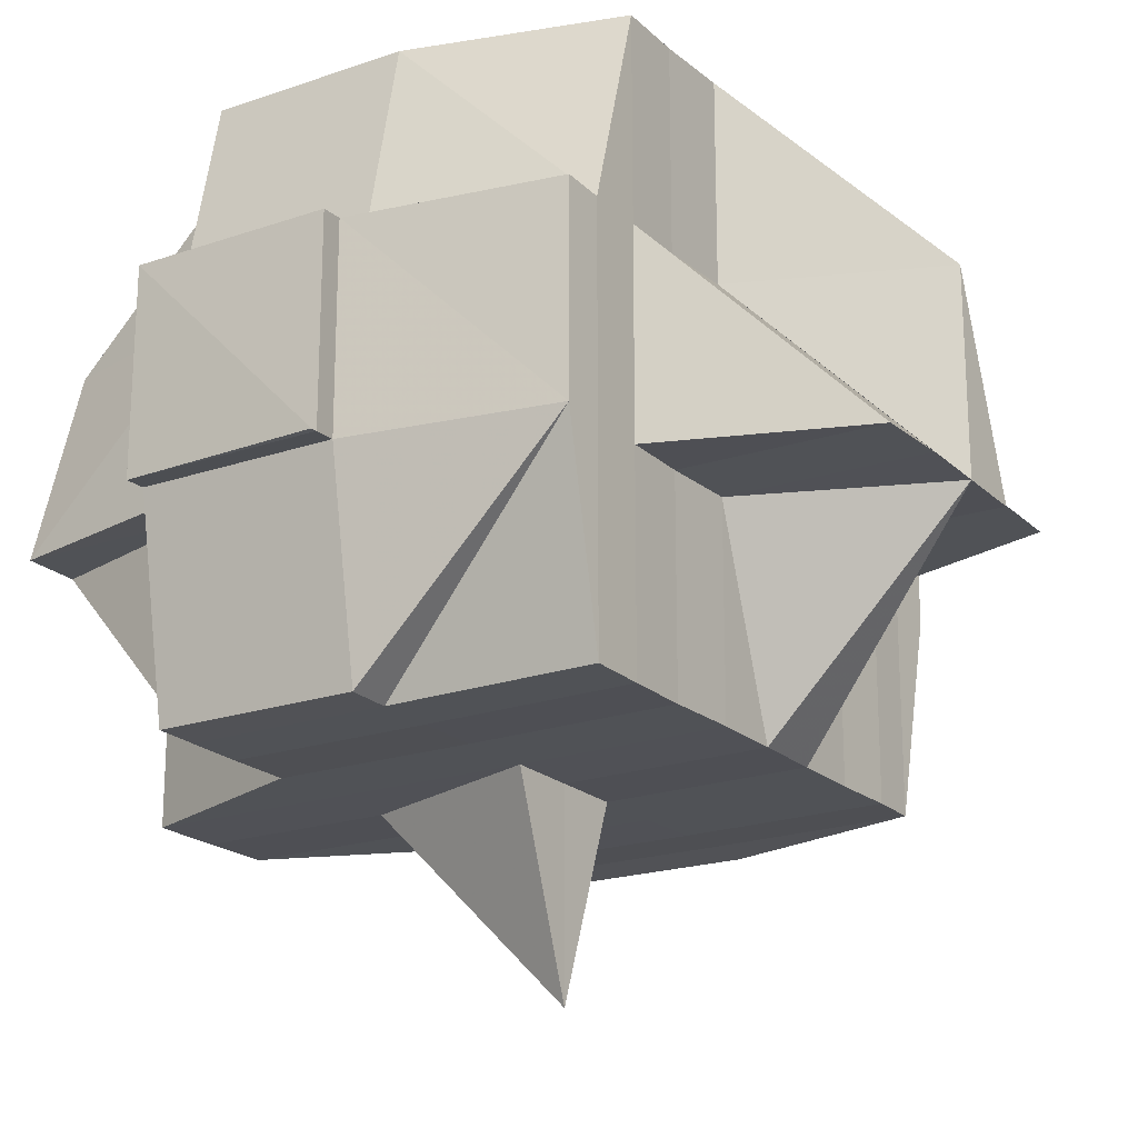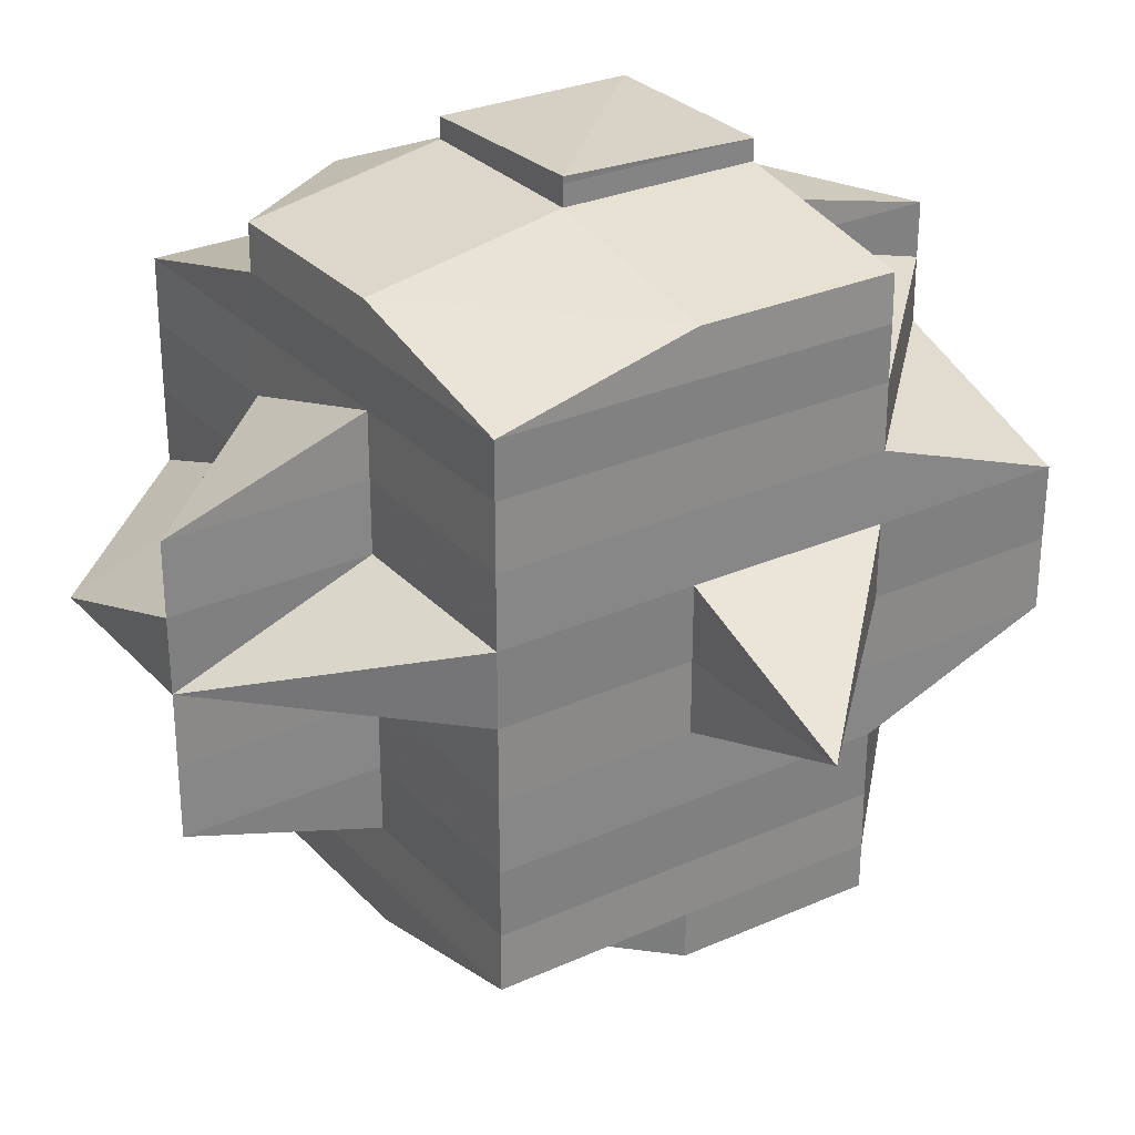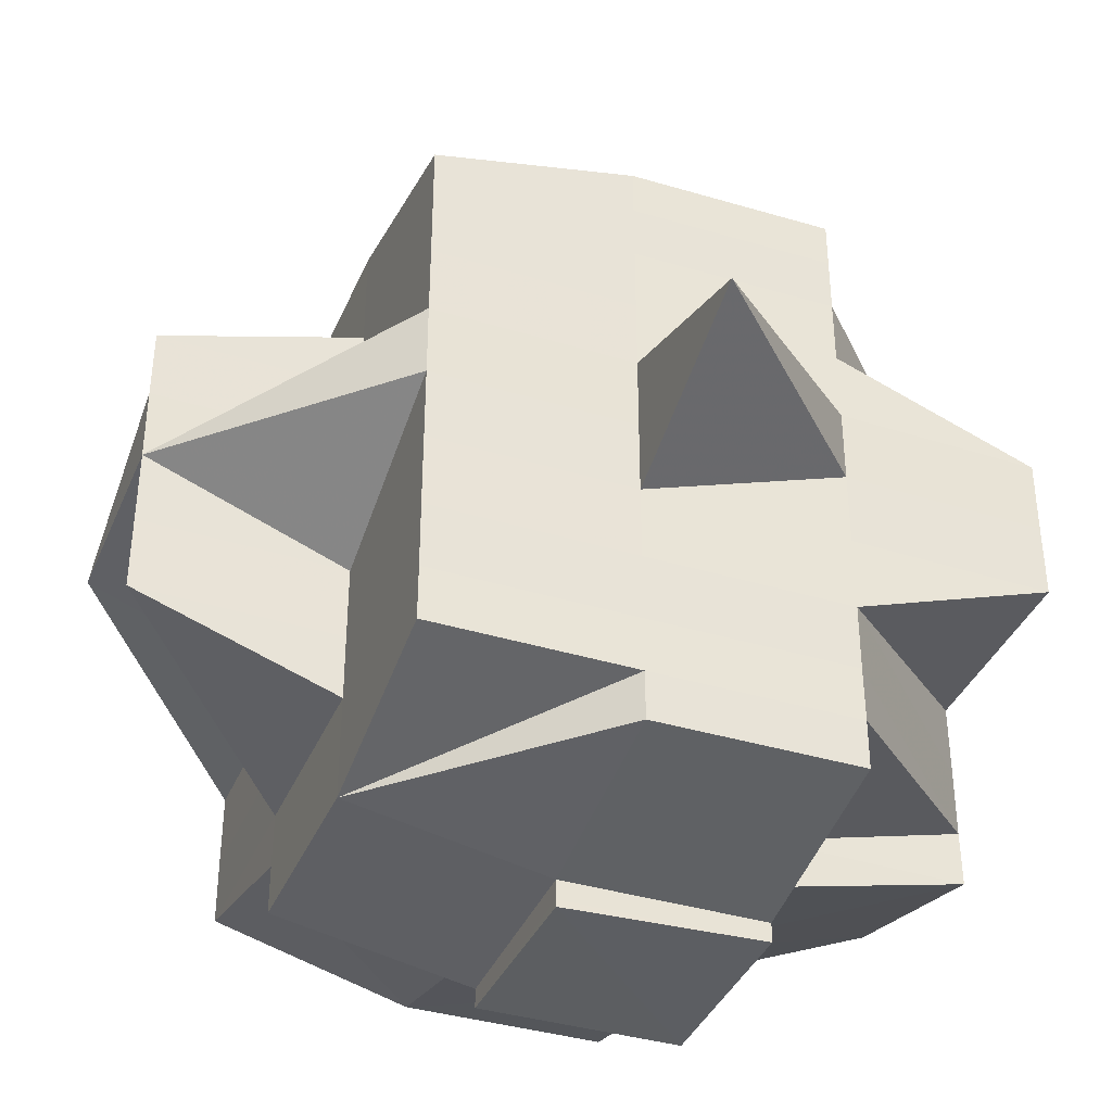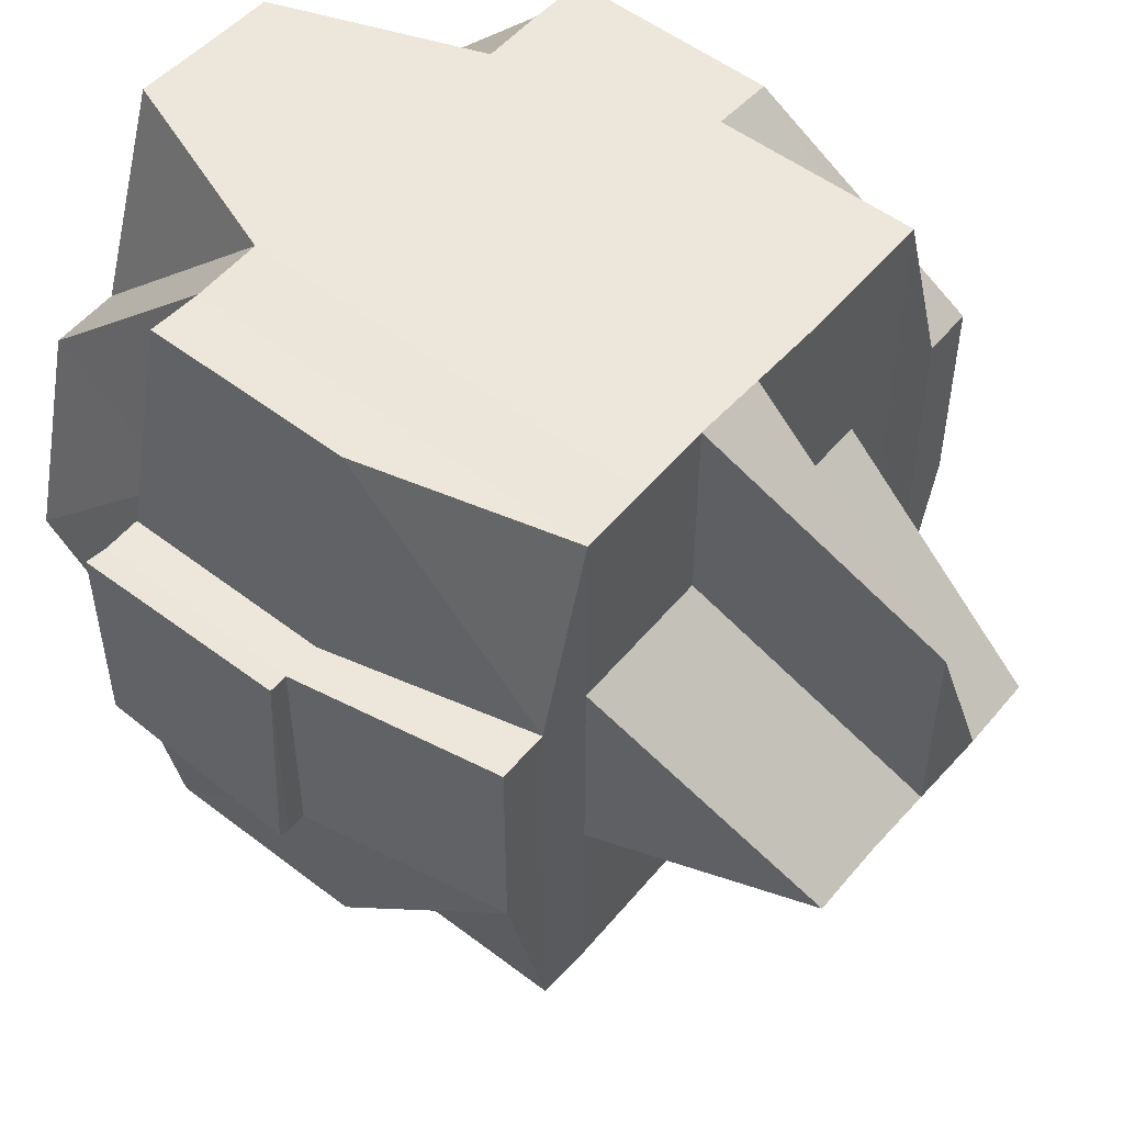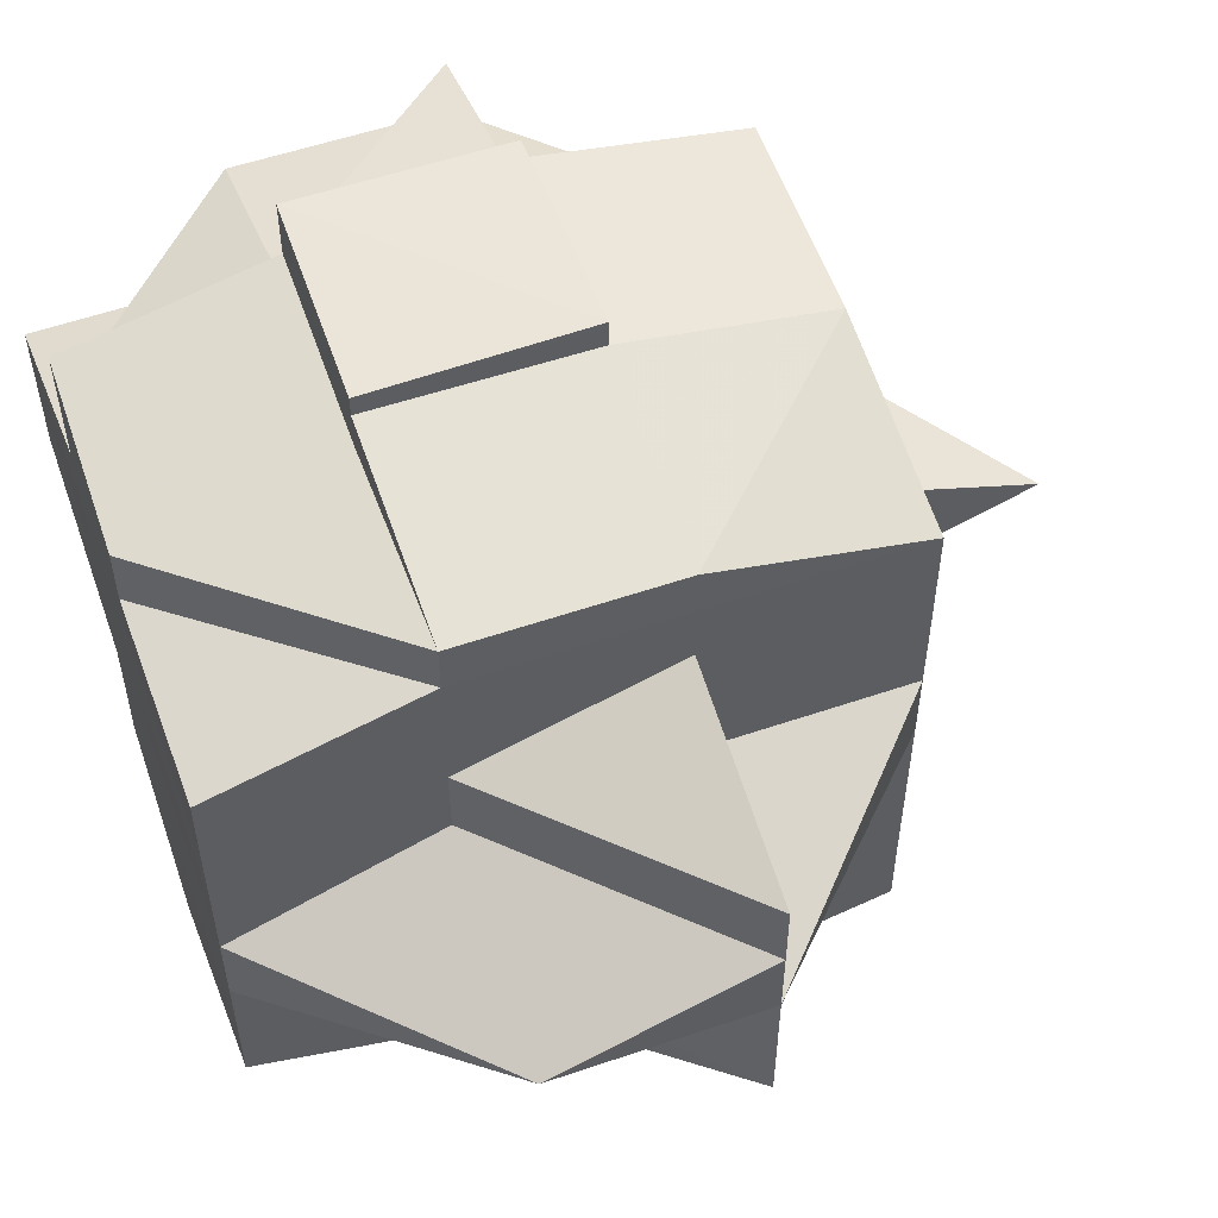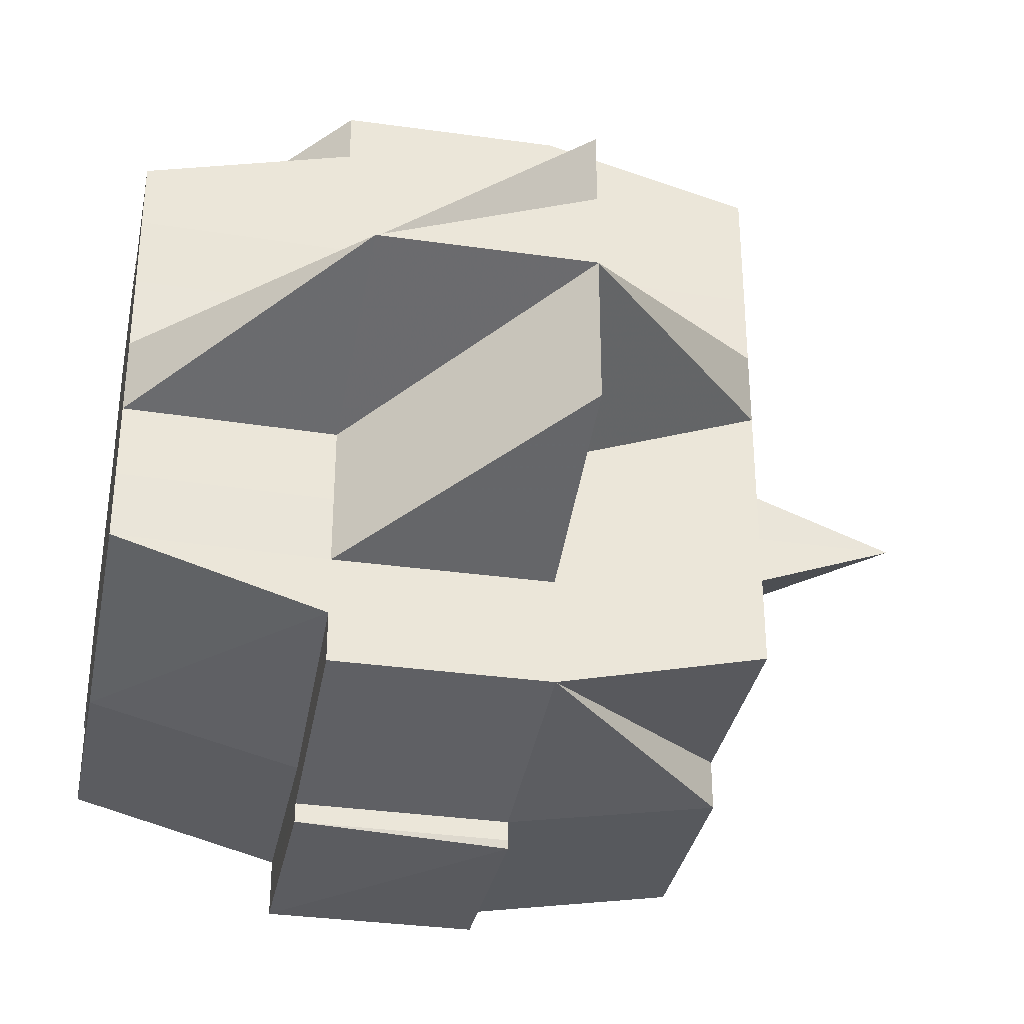
<metadata>
{"format":"obj","ext":"obj","renderer":"f3d","projection":"perspective","resolution":1024,"background":"white","views":[{"elev":-20.0,"azim":-147.7,"up":"+Y"},{"elev":28.9,"azim":-33.9,"up":"+Z"},{"elev":-38.4,"azim":-21.3,"up":"+Z"},{"elev":52.1,"azim":-140.7,"up":"+Y"},{"elev":55.1,"azim":-109.9,"up":"+Z"},{"elev":-34.0,"azim":-101.4,"up":"+Z"}]}
</metadata>
<code>
o 3933
v 2204 1894 10.13
v 2204 1894 10.13
v 2204 1894 10.13
v 2204 1894 10.13
v 2204 1894 10.13
v 2204 1894 10.13
v 2204 1894 10.13
v 2204 1894 10.13
v 2204 1894 10.13
v 2204 1894 10.13
v 2204 1894 10.13
v 2204 1894 10.13
v 2204 1894 10.14
v 2204 1894 10.13
v 2204 1894 10.13
v 2204 1894 10.14
v 2204 1894 10.13
v 2204 1894 10.13
v 2204 1894 10.13
v 2204 1894 10.13
v 2204 1894 10.13
v 2204 1894 10.13
v 2204 1894 10.13
v 2204 1894 10.13
v 2204 1894 10.13
v 2204 1894 10.13
v 2204 1894 10.13
v 2204 1894 10.14
v 2204 1894 10.14
v 2204 1894 10.14
v 2204 1894 10.14
v 2204 1894 10.14
v 2204 1894 10.14
v 2204 1894 10.14
v 2204 1894 10.14
v 2204 1894 10.14
v 2204 1894 10.14
v 2204 1894 10.14
v 2204 1894 10.14
v 2204 1894 10.14
v 2204 1894 10.14
v 2204 1894 10.14
v 2204 1894 10.14
v 2204 1894 10.15
v 2204 1894 10.14
v 2204 1894 10.14
v 2204 1894 10.15
v 2204 1894 10.14
v 2204 1894 10.14
v 2204 1894 10.14
v 2204 1894 10.14
v 2204 1894 10.15
v 2204 1894 10.14
v 2204 1894 10.15
v 2204 1894 10.15
v 2204 1894 10.14
v 2204 1894 10.13
v 2204 1894 10.14
v 2204 1894 10.13
v 2204 1894 10.13
v 2204 1894 10.13
v 2204 1894 10.13
v 2204 1894 10.13
v 2204 1894 10.13
v 2204 1894 10.13
v 2204 1894 10.14
v 2204 1894 10.13
v 2204 1894 10.13
v 2204 1894 10.13
v 2204 1894 10.14
v 2204 1894 10.13
v 2204 1894 10.13
v 2204 1894 10.14
v 2204 1894 10.14
v 2204 1894 10.14
v 2204 1894 10.13
v 2204 1894 10.14
v 2204 1894 10.14
v 2204 1894 10.14
v 2204 1894 10.14
v 2204 1894 10.14
v 2204 1894 10.14
v 2204 1894 10.14
v 2204 1894 10.14
v 2204 1894 10.14
v 2204 1894 10.14
v 2204 1894 10.14
v 2204 1894 10.14
v 2204 1894 10.14
v 2204 1894 10.14
v 2204 1894 10.13
v 2204 1894 10.15
v 2204 1894 10.15
v 2204 1894 10.15
v 2204 1894 10.15
v 2204 1894 10.15
v 2204 1894 10.14
v 2204 1894 10.14
v 2204 1894 10.14
v 2204 1894 10.15
v 2204 1894 10.15
v 2204 1894 10.15
v 2204 1894 10.15
v 2204 1894 10.15
v 2204 1894 10.14
v 2204 1894 10.15
v 2204 1894 10.15
v 2204 1894 10.15
v 2204 1894 10.15
v 2204 1894 10.15
v 2204 1894 10.15
v 2204 1894 10.15
v 2204 1894 10.15
v 2204 1894 10.15
v 2204 1894 10.15
v 2204 1894 10.15
v 2204 1894 10.15
v 2204 1894 10.15
v 2204 1894 10.16
v 2204 1894 10.15
v 2204 1894 10.16
v 2204 1894 10.15
v 2204 1894 10.16
v 2204 1894 10.15
v 2204 1894 10.15
v 2204 1894 10.15
v 2204 1894 10.15
v 2204 1894 10.15
v 2204 1894 10.14
v 2204 1894 10.14
v 2204 1894 10.14
v 2204 1894 10.16
v 2204 1894 10.16
v 2204 1894 10.16
v 2204 1894 10.16
v 2204 1894 10.16
v 2204 1894 10.16
v 2204 1894 10.15
v 2204 1894 10.16
v 2204 1894 10.16
v 2204 1894 10.16
v 2204 1894 10.16
v 2204 1894 10.16
v 2204 1894 10.16
v 2204 1894 10.16
v 2204 1894 10.16
v 2204 1894 10.16
v 2204 1894 10.16
v 2204 1894 10.17
v 2204 1894 10.16
v 2204 1894 10.16
v 2204 1894 10.16
v 2204 1894 10.16
v 2204 1894 10.17
v 2204 1894 10.17
v 2204 1894 10.16
v 2204 1894 10.17
v 2204 1894 10.16
v 2204 1894 10.16
v 2204 1894 10.16
v 2204 1894 10.16
v 2204 1894 10.16
v 2204 1894 10.17
v 2204 1894 10.17
v 2204 1894 10.17
v 2204 1894 10.17
v 2204 1894 10.17
v 2204 1894 10.17
v 2204 1894 10.17
v 2204 1894 10.17
v 2204 1894 10.17
v 2204 1894 10.17
v 2204 1894 10.17
v 2204 1894 10.17
v 2204 1894 10.17
v 2204 1894 10.17
v 2204 1894 10.17
v 2204 1894 10.16
v 2204 1894 10.16
v 2204 1894 10.17
v 2204 1894 10.16
v 2204 1894 10.16
v 2204 1894 10.17
v 2204 1894 10.17
v 2204 1894 10.17
v 2204 1894 10.17
v 2204 1894 10.16
v 2204 1894 10.16
v 2204 1894 10.16
v 2204 1894 10.16
v 2204 1894 10.16
v 2204 1894 10.16
v 2204 1894 10.16
v 2204 1894 10.16
v 2204 1894 10.16
v 2204 1894 10.16
v 2204 1894 10.16
v 2204 1894 10.16
v 2204 1894 10.16
v 2204 1894 10.16
v 2204 1894 10.16
v 2204 1894 10.16
v 2204 1894 10.16
v 2204 1894 10.16
v 2204 1894 10.16
v 2204 1894 10.16
v 2204 1894 10.16
v 2204 1894 10.16
v 2204 1894 10.16
v 2204 1894 10.16
v 2204 1894 10.16
v 2204 1894 10.16
v 2204 1894 10.16
v 2204 1894 10.16
v 2204 1894 10.15
v 2204 1894 10.16
v 2204 1894 10.16
v 2204 1894 10.16
v 2204 1894 10.15
v 2204 1894 10.15
v 2204 1894 10.16
v 2204 1894 10.15
v 2204 1894 10.15
v 2204 1894 10.15
v 2204 1894 10.15
v 2204 1894 10.15
v 2204 1894 10.15
v 2204 1894 10.15
v 2204 1894 10.15
v 2204 1894 10.14
v 2204 1894 10.15
v 2204 1894 10.15
v 2204 1894 10.15
v 2204 1894 10.15
v 2204 1894 10.15
v 2204 1894 10.14
v 2204 1894 10.14
v 2204 1894 10.14
v 2204 1894 10.14
v 2204 1894 10.13
v 2204 1894 10.14
v 2204 1894 10.14
v 2204 1894 10.13
v 2204 1894 10.14
v 2204 1894 10.14
v 2204 1894 10.14
v 2204 1894 10.14
v 2204 1894 10.14
v 2204 1894 10.15
v 2204 1894 10.15
v 2204 1894 10.15
v 2204 1894 10.15
v 2204 1894 10.15
v 2204 1894 10.15
v 2204 1894 10.15
v 2204 1894 10.15
v 2204 1894 10.15
v 2204 1894 10.15
v 2204 1894 10.15
v 2204 1894 10.15
v 2204 1894 10.15
v 2204 1894 10.15
v 2204 1894 10.15
v 2204 1894 10.16
v 2204 1894 10.16
v 2204 1894 10.15
v 2204 1894 10.16
v 2204 1894 10.16
v 2204 1894 10.16
v 2204 1894 10.16
v 2204 1894 10.16
v 2204 1894 10.15
v 2204 1894 10.16
v 2204 1894 10.15
v 2204 1894 10.15
v 2204 1894 10.16
v 2204 1894 10.16
v 2204 1894 10.16
v 2204 1894 10.16
v 2204 1894 10.16
v 2204 1894 10.16
v 2204 1894 10.15
v 2204 1894 10.15
v 2204 1894 10.16
v 2204 1894 10.15
v 2204 1894 10.15
v 2204 1894 10.15
v 2204 1894 10.16
v 2204 1894 10.16
v 2204 1894 10.15
v 2204 1894 10.15
v 2204 1894 10.15
v 2204 1894 10.15
v 2204 1894 10.15
v 2204 1894 10.14
v 2204 1894 10.14
v 2204 1894 10.15
v 2204 1894 10.13
v 2204 1894 10.13
v 2204 1894 10.13
v 2204 1894 10.13
v 2204 1894 10.13
v 2204 1894 10.13
v 2204 1894 10.13
v 2204 1894 10.13
v 2204 1894 10.14
v 2204 1894 10.14
v 2204 1894 10.13
v 2204 1894 10.14
v 2204 1894 10.14
v 2204 1894 10.15
v 2204 1894 10.15
v 2204 1894 10.15
v 2204 1894 10.15
v 2204 1894 10.15
v 2204 1894 10.16
v 2204 1894 10.16
v 2204 1894 10.16
v 2204 1894 10.16
v 2204 1894 10.16
v 2204 1894 10.16
v 2204 1894 10.17
v 2204 1894 10.17
v 2204 1894 10.17
v 2204 1894 10.17
v 2204 1894 10.17
f 1 2 3
f 4 5 3
f 6 7 1
f 8 9 2
f 7 10 8
f 11 12 8
f 12 13 14
f 12 14 15
f 11 16 12
f 17 15 18
f 19 17 20
f 20 21 22
f 23 24 19
f 25 24 17
f 24 26 21
f 27 28 24
f 24 29 11
f 29 30 26
f 31 29 24
f 32 33 30
f 29 32 34
f 31 35 29
f 35 32 29
f 36 35 31
f 37 38 32
f 39 36 31
f 36 40 35
f 41 39 31
f 42 43 36
f 43 44 40
f 45 40 36
f 46 47 45
f 48 39 41
f 49 50 39
f 51 49 41
f 50 52 53
f 52 54 55
f 56 41 57
f 41 58 59
f 60 41 61
f 60 59 62
f 63 62 5
f 63 60 25
f 64 60 63
f 65 64 63
f 64 66 67
f 68 69 63
f 69 70 64
f 71 68 72
f 73 74 64
f 75 73 76
f 77 78 73
f 73 79 74
f 80 79 73
f 79 81 74
f 74 81 82
f 80 83 79
f 79 84 81
f 83 84 79
f 85 83 80
f 84 86 81
f 81 86 48
f 81 87 88
f 86 89 87
f 90 88 91
f 84 92 86
f 93 94 89
f 95 96 94
f 92 93 86
f 86 93 97
f 97 98 99
f 100 101 98
f 102 103 100
f 104 92 105
f 103 106 107
f 108 109 92
f 92 110 93
f 109 111 110
f 112 110 92
f 110 113 114
f 115 116 113
f 110 115 117
f 118 115 110
f 118 119 115
f 115 119 120
f 121 119 118
f 122 121 118
f 119 123 120
f 120 123 124
f 120 124 107
f 107 124 125
f 107 125 55
f 124 126 127
f 55 127 128
f 55 128 129
f 130 129 131
f 132 133 126
f 134 135 133
f 123 136 132
f 123 137 138
f 136 139 137
f 140 136 123
f 119 140 123
f 136 141 134
f 141 142 139
f 143 141 136
f 144 145 143
f 146 147 136
f 147 148 141
f 148 149 150
f 151 150 141
f 141 150 152
f 150 153 152
f 150 154 153
f 155 154 150
f 153 154 156
f 154 157 158
f 153 156 159
f 159 158 160
f 152 153 161
f 161 153 159
f 152 161 162
f 163 164 157
f 165 163 166
f 167 168 164
f 169 168 170
f 171 167 172
f 155 170 173
f 174 175 155
f 175 176 177
f 178 174 179
f 180 155 179
f 179 177 181
f 179 181 182
f 183 184 180
f 184 185 186
f 187 182 188
f 189 187 190
f 172 186 191
f 192 172 193
f 194 183 192
f 192 191 195
f 196 192 197
f 198 195 199
f 198 192 200
f 201 191 202
f 201 202 203
f 204 201 205
f 206 178 201
f 159 198 207
f 207 198 208
f 209 210 207
f 208 201 211
f 211 201 212
f 212 187 140
f 212 140 119
f 121 212 119
f 211 212 121
f 213 211 121
f 208 211 213
f 213 121 122
f 214 208 213
f 207 208 214
f 215 213 122
f 214 213 215
f 216 207 214
f 217 207 216
f 218 209 216
f 216 214 219
f 220 221 215
f 122 222 223
f 215 122 224
f 224 122 112
f 224 223 225
f 226 215 224
f 227 215 226
f 228 220 226
f 226 224 229
f 229 225 230
f 229 224 231
f 232 226 229
f 233 228 232
f 234 226 232
f 232 229 83
f 83 229 84
f 85 232 83
f 235 232 85
f 236 235 85
f 237 85 80
f 236 85 237
f 237 238 239
f 16 239 240
f 16 237 241
f 242 16 243
f 244 237 16
f 244 236 237
f 245 246 16
f 247 236 244
f 32 247 244
f 248 247 32
f 38 249 247
f 247 250 236
f 251 250 247
f 250 252 236
f 252 235 236
f 251 253 250
f 252 254 235
f 250 255 252
f 253 255 250
f 255 254 252
f 256 253 251
f 257 258 255
f 254 259 260
f 258 218 261
f 255 261 254
f 262 261 255
f 261 219 254
f 254 219 234
f 219 263 259
f 219 264 263
f 261 216 219
f 265 216 261
f 266 267 262
f 267 268 265
f 269 267 266
f 270 271 267
f 272 270 266
f 267 273 274
f 266 274 275
f 268 276 273
f 268 277 276
f 162 268 267
f 162 161 268
f 161 159 268
f 278 279 162
f 280 278 281
f 282 280 283
f 281 284 285
f 286 285 287
f 288 289 284
f 290 288 291
f 291 266 256
f 256 266 253
f 292 272 256
f 44 292 293
f 125 256 293
f 293 256 251
f 293 294 295
f 40 295 296
f 40 293 248
f 297 293 40
f 298 299 300
f 299 301 302
f 303 304 305
f 306 307 308
f 309 310 307
f 311 312 313
f 314 315 312
f 316 317 318
f 319 320 321
f 322 323 324
f 324 325 326

</code>
